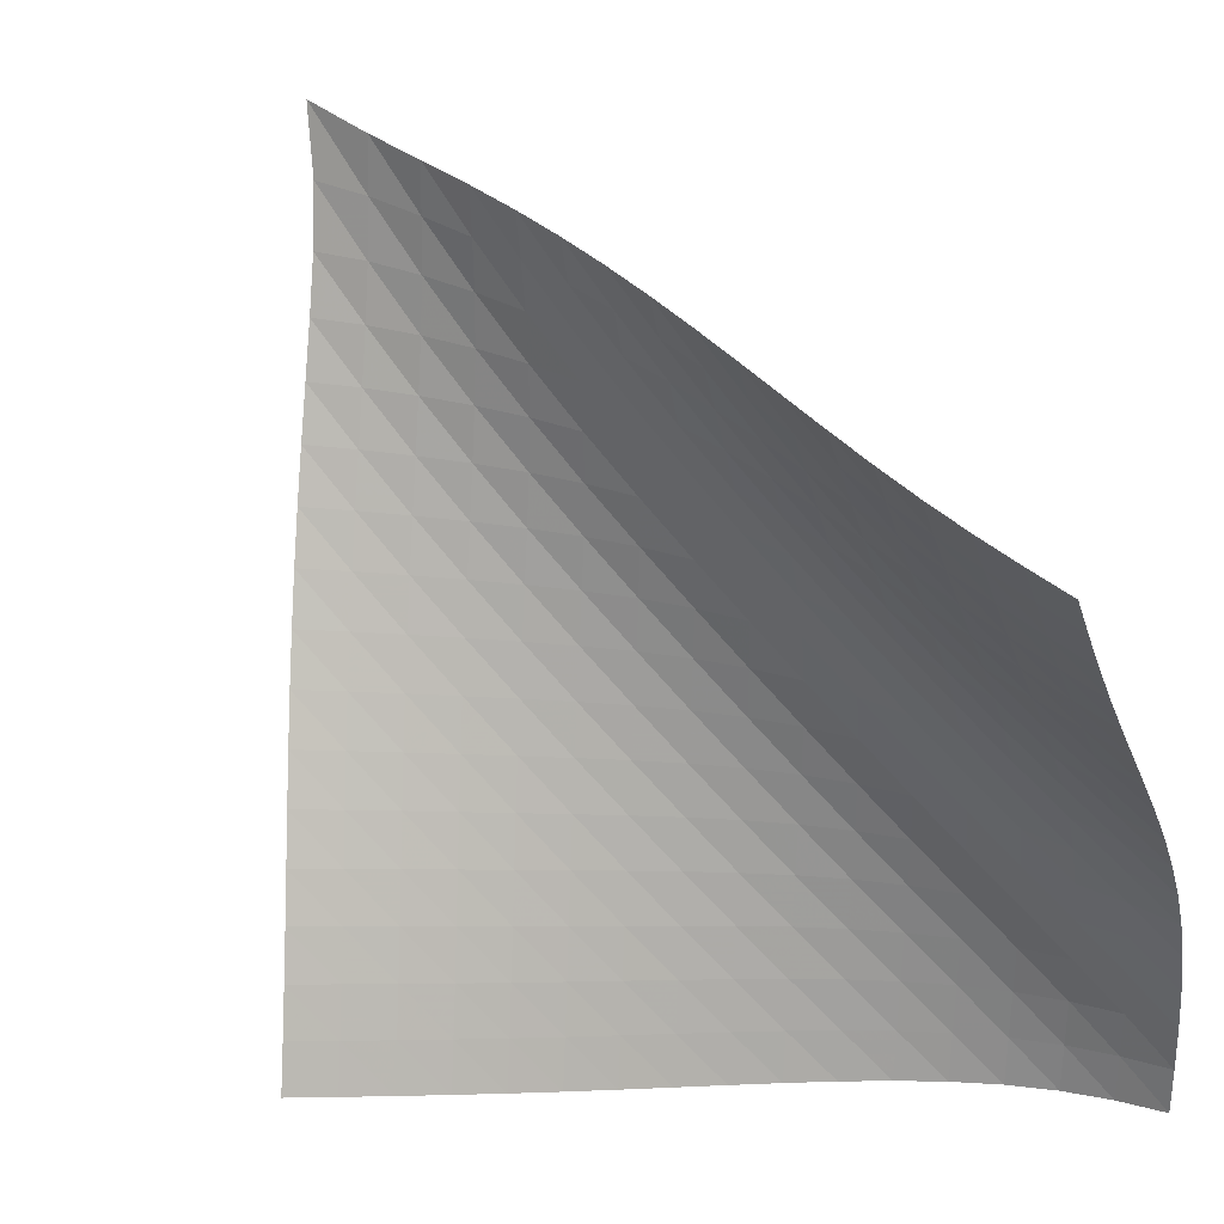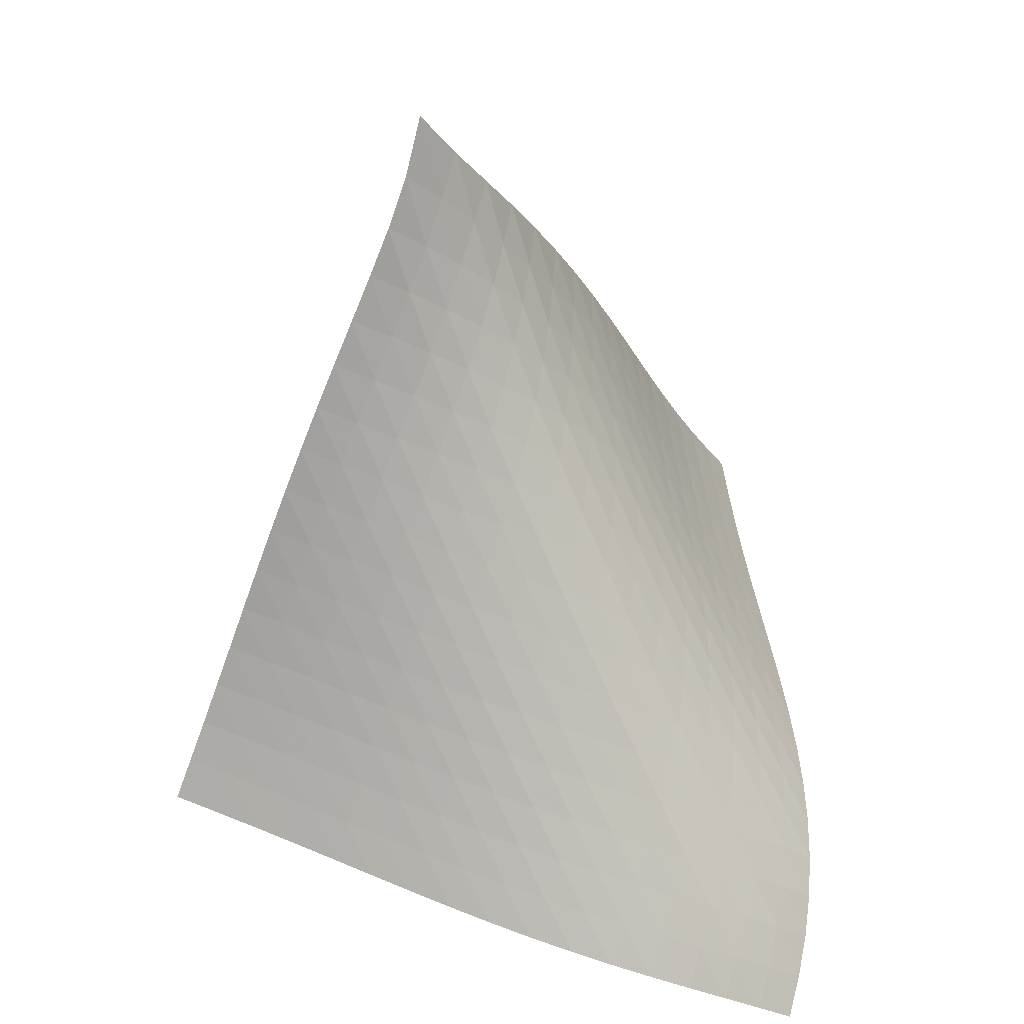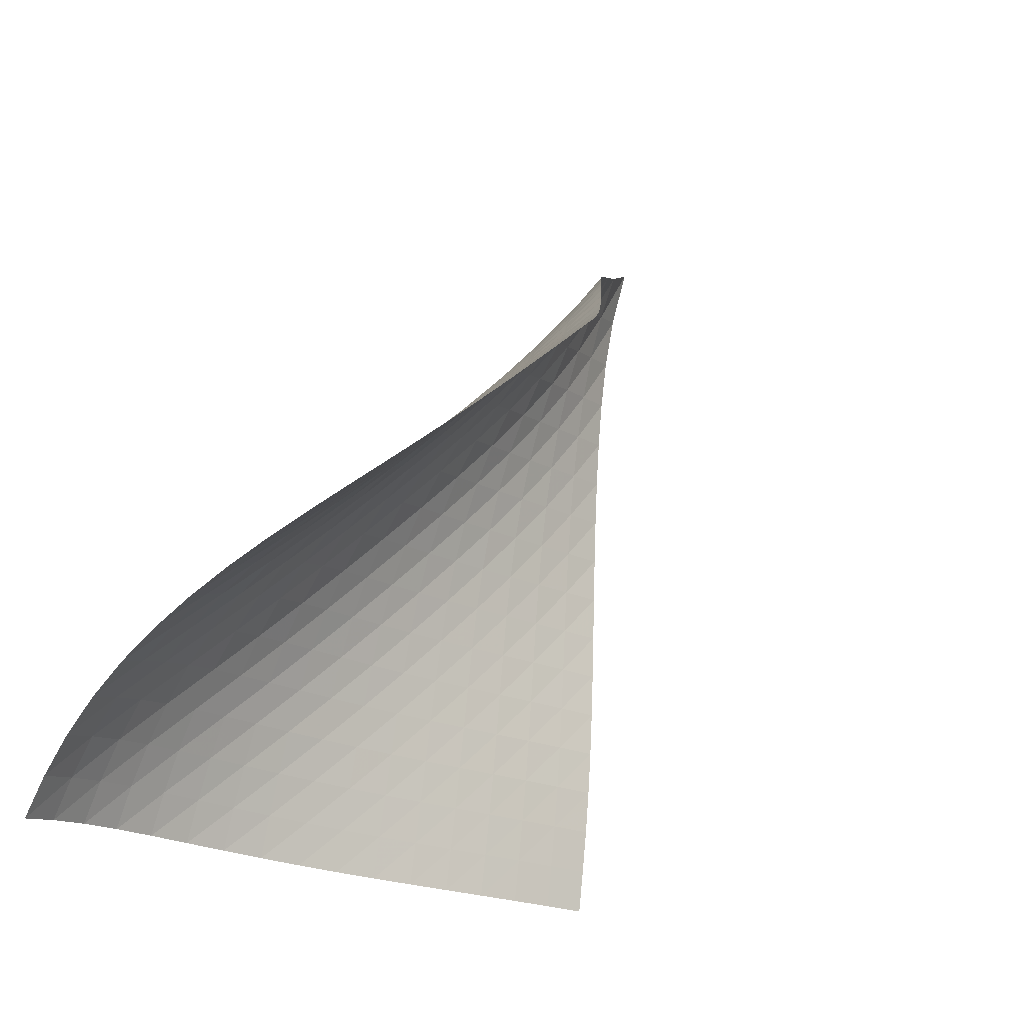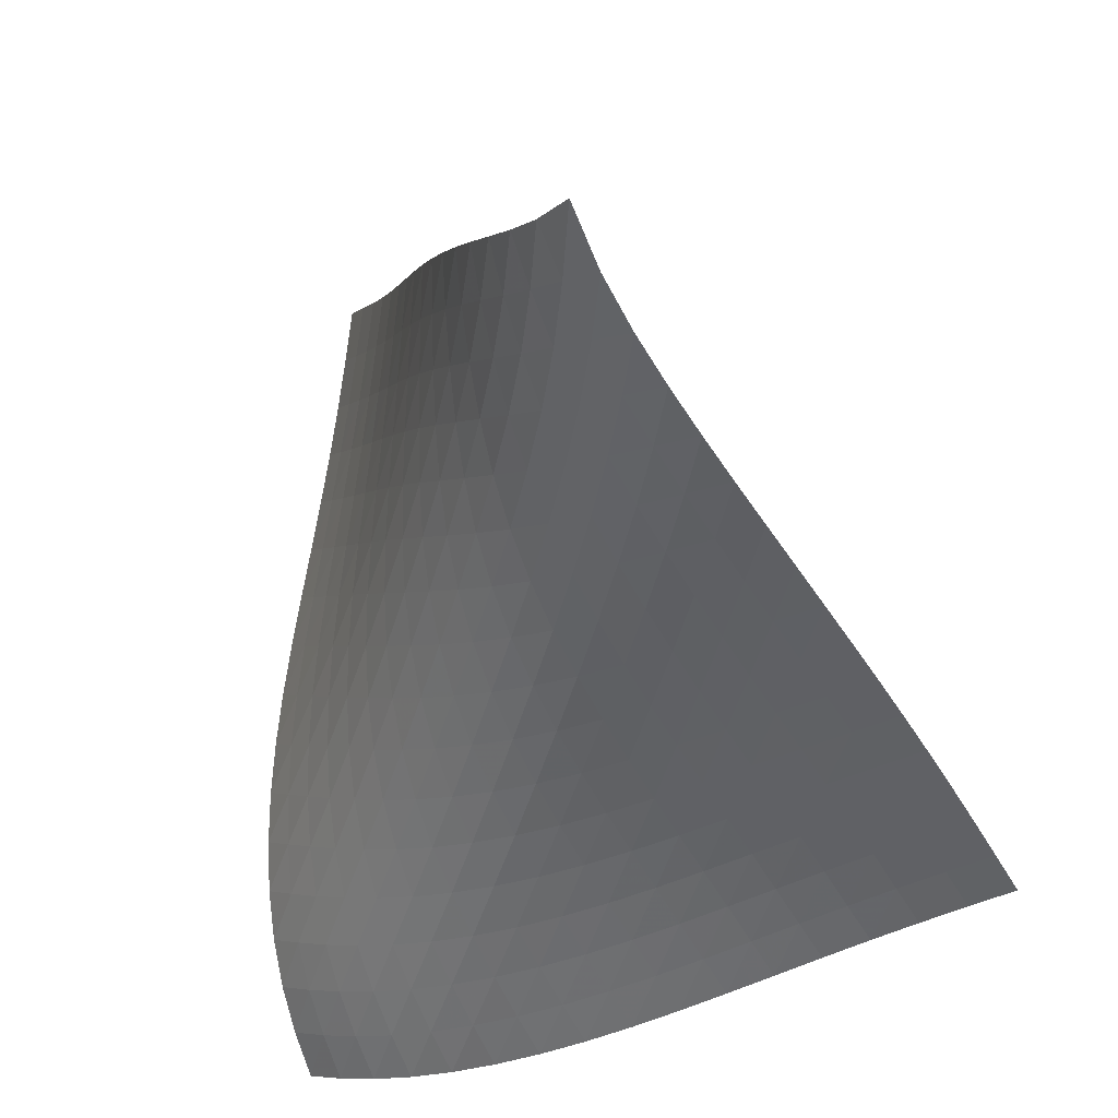
<metadata>
{"format":"obj","ext":"obj","renderer":"f3d","projection":"perspective","resolution":1024,"background":"white","views":[{"elev":69.0,"azim":-18.8,"up":"+Z"},{"elev":41.7,"azim":93.5,"up":"+Y"},{"elev":-48.7,"azim":-134.6,"up":"+Y"},{"elev":-21.0,"azim":-168.3,"up":"+Z"}]}
</metadata>
<code>
v -6.492 -0.0378 6.492
v -0.3396 -11.8 10.99
v -10.99 -11.8 0.3396
v 1.178 -15.82 -1.178
v -10.73 -11.13 0.7164
v -10.47 -10.45 1.083
v -10.21 -9.749 1.433
v -9.95 -9.037 1.766
v -9.687 -8.313 2.086
v -9.419 -7.581 2.399
v -9.145 -6.844 2.711
v -8.863 -6.105 3.029
v -8.572 -5.368 3.358
v -8.272 -4.634 3.704
v -7.962 -3.904 4.07
v -7.644 -3.179 4.462
v -7.323 -2.456 4.885
v -7.008 -1.722 5.35
v -6.718 -0.9443 5.875
v -5.875 -0.9443 6.718
v -5.35 -1.722 7.008
v -4.885 -2.456 7.323
v -4.462 -3.179 7.644
v -4.07 -3.904 7.962
v -3.704 -4.634 8.272
v -3.358 -5.368 8.572
v -3.029 -6.105 8.863
v -2.711 -6.844 9.145
v -2.399 -7.581 9.419
v -2.086 -8.313 9.687
v -1.766 -9.037 9.95
v -1.433 -9.749 10.21
v -1.083 -10.45 10.47
v -0.7164 -11.13 10.73
v -0.1826 -12.02 10.22
v -0.01622 -12.22 9.453
v 0.1634 -12.42 8.681
v 0.3555 -12.62 7.907
v 0.5562 -12.81 7.131
v 0.7588 -12.99 6.352
v 0.9552 -13.18 5.569
v 1.137 -13.36 4.782
v 1.294 -13.56 3.993
v 1.419 -13.77 3.203
v 1.503 -14.01 2.418
v 1.541 -14.28 1.642
v 1.527 -14.59 0.886
v 1.459 -14.95 0.159
v 1.34 -15.36 -0.5297
v 0.5297 -15.36 -1.34
v -0.159 -14.95 -1.459
v -0.886 -14.59 -1.527
v -1.642 -14.28 -1.541
v -2.418 -14.01 -1.503
v -3.203 -13.77 -1.419
v -3.993 -13.56 -1.294
v -4.782 -13.36 -1.137
v -5.569 -13.18 -0.9552
v -6.352 -12.99 -0.7588
v -7.131 -12.81 -0.5562
v -7.907 -12.62 -0.3555
v -8.681 -12.42 -0.1634
v -9.453 -12.22 0.01622
v -10.22 -12.02 0.1826
v -6.095 -1.537 6.095
v -6.348 -2.201 5.523
v -6.629 -2.873 5.002
v -6.924 -3.554 4.525
v -7.224 -4.244 4.087
v -7.522 -4.944 3.68
v -7.815 -5.654 3.302
v -8.101 -6.371 2.945
v -8.38 -7.093 2.606
v -8.652 -7.817 2.276
v -8.918 -8.539 1.951
v -9.181 -9.256 1.621
v -9.441 -9.963 1.282
v -9.701 -10.66 0.9279
v -9.962 -11.34 0.5598
v -5.523 -2.201 6.348
v -5.726 -2.751 5.726
v -5.962 -3.344 5.148
v -6.223 -3.965 4.614
v -6.498 -4.609 4.124
v -6.78 -5.273 3.673
v -7.062 -5.953 3.257
v -7.341 -6.647 2.87
v -7.616 -7.35 2.506
v -7.886 -8.059 2.157
v -8.151 -8.769 1.816
v -8.412 -9.477 1.474
v -8.672 -10.18 1.126
v -8.931 -10.87 0.7663
v -9.191 -11.55 0.3948
v -5.002 -2.873 6.629
v -5.148 -3.344 5.962
v -5.329 -3.86 5.329
v -5.544 -4.415 4.736
v -5.786 -5.003 4.189
v -6.045 -5.622 3.686
v -6.313 -6.266 3.226
v -6.584 -6.931 2.802
v -6.854 -7.612 2.409
v -7.12 -8.304 2.037
v -7.383 -9.001 1.678
v -7.644 -9.698 1.322
v -7.902 -10.39 0.963
v -8.161 -11.08 0.5952
v -8.42 -11.75 0.2182
v -4.525 -3.554 6.924
v -4.614 -3.965 6.223
v -4.736 -4.415 5.544
v -4.898 -4.903 4.898
v -5.096 -5.43 4.291
v -5.323 -5.996 3.732
v -5.571 -6.597 3.22
v -5.829 -7.227 2.752
v -6.092 -7.881 2.322
v -6.355 -8.552 1.921
v -6.616 -9.233 1.54
v -6.875 -9.918 1.167
v -7.132 -10.6 0.7941
v -7.389 -11.28 0.416
v -7.647 -11.95 0.03132
v -4.087 -4.244 7.224
v -4.124 -4.609 6.498
v -4.189 -5.003 5.786
v -4.291 -5.43 5.096
v -4.437 -5.896 4.437
v -4.623 -6.404 3.82
v -4.841 -6.955 3.252
v -5.081 -7.543 2.732
v -5.333 -8.163 2.258
v -5.59 -8.808 1.821
v -5.849 -9.468 1.41
v -6.105 -10.14 1.015
v -6.361 -10.81 0.6249
v -6.617 -11.48 0.2334
v -6.873 -12.14 -0.1615
v -3.68 -4.944 7.522
v -3.673 -5.273 6.78
v -3.686 -5.622 6.045
v -3.732 -5.996 5.323
v -3.82 -6.404 4.623
v -3.956 -6.854 3.956
v -4.134 -7.349 3.332
v -4.346 -7.889 2.757
v -4.581 -8.468 2.231
v -4.828 -9.08 1.749
v -5.081 -9.714 1.302
v -5.335 -10.36 0.8771
v -5.588 -11.02 0.4644
v -5.842 -11.68 0.05543
v -6.096 -12.34 -0.3533
v -3.302 -5.654 7.815
v -3.257 -5.953 7.062
v -3.226 -6.266 6.313
v -3.22 -6.597 5.571
v -3.252 -6.955 4.841
v -3.332 -7.349 4.134
v -3.461 -7.788 3.461
v -3.635 -8.274 2.832
v -3.843 -8.806 2.251
v -4.073 -9.377 1.719
v -4.315 -9.979 1.227
v -4.564 -10.6 0.7652
v -4.814 -11.24 0.3233
v -5.065 -11.88 -0.1085
v -5.316 -12.53 -0.5352
v -2.945 -6.371 8.101
v -2.87 -6.647 7.341
v -2.802 -6.931 6.584
v -2.752 -7.227 5.829
v -2.732 -7.543 5.081
v -2.757 -7.889 4.346
v -2.832 -8.274 3.635
v -2.958 -8.706 2.958
v -3.129 -9.185 2.325
v -3.332 -9.709 1.738
v -3.557 -10.27 1.196
v -3.795 -10.86 0.6906
v -4.039 -11.47 0.2124
v -4.286 -12.1 -0.2484
v -4.533 -12.73 -0.698
v -2.606 -7.093 8.38
v -2.506 -7.35 7.616
v -2.409 -7.612 6.854
v -2.322 -7.881 6.092
v -2.258 -8.163 5.333
v -2.231 -8.468 4.581
v -2.251 -8.806 3.843
v -2.325 -9.185 3.129
v -2.449 -9.611 2.449
v -2.615 -10.08 1.81
v -2.814 -10.6 1.216
v -3.034 -11.15 0.6615
v -3.267 -11.73 0.1409
v -3.506 -12.33 -0.3549
v -3.749 -12.94 -0.8325
v -2.276 -7.817 8.652
v -2.157 -8.059 7.886
v -2.037 -8.304 7.12
v -1.921 -8.552 6.355
v -1.821 -8.808 5.59
v -1.749 -9.08 4.828
v -1.719 -9.377 4.073
v -1.738 -9.709 3.332
v -1.81 -10.08 2.615
v -1.932 -10.5 1.932
v -2.094 -10.97 1.287
v -2.288 -11.47 0.6826
v -2.503 -12.01 0.1156
v -2.73 -12.58 -0.42
v -2.965 -13.17 -0.9304
v -1.951 -8.539 8.918
v -1.816 -8.769 8.151
v -1.678 -9.001 7.383
v -1.54 -9.233 6.616
v -1.41 -9.468 5.849
v -1.302 -9.714 5.081
v -1.227 -9.979 4.315
v -1.196 -10.27 3.557
v -1.216 -10.6 2.814
v -1.287 -10.97 2.094
v -1.406 -11.38 1.406
v -1.565 -11.84 0.7539
v -1.754 -12.34 0.1399
v -1.964 -12.87 -0.4382
v -2.187 -13.43 -0.9847
v -1.621 -9.256 9.181
v -1.474 -9.477 8.412
v -1.322 -9.698 7.644
v -1.167 -9.918 6.875
v -1.015 -10.14 6.105
v -0.8771 -10.36 5.335
v -0.7652 -10.6 4.564
v -0.6906 -10.86 3.795
v -0.6615 -11.15 3.034
v -0.6826 -11.47 2.288
v -0.7539 -11.84 1.565
v -0.8713 -12.25 0.8713
v -1.028 -12.7 0.2137
v -1.214 -13.19 -0.4063
v -1.422 -13.72 -0.9901
v -1.282 -9.963 9.441
v -1.126 -10.18 8.672
v -0.963 -10.39 7.902
v -0.7941 -10.6 7.132
v -0.6249 -10.81 6.361
v -0.4644 -11.02 5.588
v -0.3233 -11.24 4.814
v -0.2124 -11.47 4.039
v -0.1409 -11.73 3.267
v -0.1156 -12.01 2.503
v -0.1399 -12.34 1.754
v -0.2137 -12.7 1.028
v -0.333 -13.11 0.333
v -0.4911 -13.57 -0.3248
v -0.6788 -14.06 -0.9439
v -0.9279 -10.66 9.701
v -0.7663 -10.87 8.931
v -0.5952 -11.08 8.161
v -0.416 -11.28 7.389
v -0.2334 -11.48 6.617
v -0.05543 -11.68 5.842
v 0.1085 -11.88 5.065
v 0.2484 -12.1 4.286
v 0.3549 -12.33 3.506
v 0.42 -12.58 2.73
v 0.4382 -12.87 1.964
v 0.4063 -13.19 1.214
v 0.3248 -13.57 0.4911
v 0.1976 -13.98 -0.1976
v 0.03268 -14.45 -0.8471
v -0.5598 -11.34 9.962
v -0.3948 -11.55 9.191
v -0.2182 -11.75 8.42
v -0.03132 -11.95 7.647
v 0.1615 -12.14 6.873
v 0.3533 -12.34 6.096
v 0.5352 -12.53 5.316
v 0.698 -12.73 4.533
v 0.8325 -12.94 3.749
v 0.9304 -13.17 2.965
v 0.9847 -13.43 2.187
v 0.9901 -13.72 1.422
v 0.9439 -14.06 0.6788
v 0.8471 -14.45 -0.03268
v 0.705 -14.88 -0.705
f 289 49 4
f 289 4 50
f 5 79 64
f 5 64 3
f 79 94 63
f 79 63 64
f 94 109 62
f 94 62 63
f 109 124 61
f 109 61 62
f 124 139 60
f 124 60 61
f 139 154 59
f 139 59 60
f 154 169 58
f 154 58 59
f 169 184 57
f 169 57 58
f 184 199 56
f 184 56 57
f 199 214 55
f 199 55 56
f 214 229 54
f 214 54 55
f 229 244 53
f 229 53 54
f 244 259 52
f 244 52 53
f 259 274 51
f 259 51 52
f 274 289 50
f 274 50 51
f 1 20 65
f 1 65 19
f 19 65 66
f 19 66 18
f 18 66 67
f 18 67 17
f 17 67 68
f 17 68 16
f 16 68 69
f 16 69 15
f 15 69 70
f 15 70 14
f 14 70 71
f 14 71 13
f 13 71 72
f 13 72 12
f 12 72 73
f 12 73 11
f 11 73 74
f 11 74 10
f 10 74 75
f 10 75 9
f 9 75 76
f 9 76 8
f 8 76 77
f 8 77 7
f 7 77 78
f 7 78 6
f 6 78 79
f 6 79 5
f 20 21 80
f 20 80 65
f 65 80 81
f 65 81 66
f 66 81 82
f 66 82 67
f 67 82 83
f 67 83 68
f 68 83 84
f 68 84 69
f 69 84 85
f 69 85 70
f 70 85 86
f 70 86 71
f 71 86 87
f 71 87 72
f 72 87 88
f 72 88 73
f 73 88 89
f 73 89 74
f 74 89 90
f 74 90 75
f 75 90 91
f 75 91 76
f 76 91 92
f 76 92 77
f 77 92 93
f 77 93 78
f 78 93 94
f 78 94 79
f 21 22 95
f 21 95 80
f 80 95 96
f 80 96 81
f 81 96 97
f 81 97 82
f 82 97 98
f 82 98 83
f 83 98 99
f 83 99 84
f 84 99 100
f 84 100 85
f 85 100 101
f 85 101 86
f 86 101 102
f 86 102 87
f 87 102 103
f 87 103 88
f 88 103 104
f 88 104 89
f 89 104 105
f 89 105 90
f 90 105 106
f 90 106 91
f 91 106 107
f 91 107 92
f 92 107 108
f 92 108 93
f 93 108 109
f 93 109 94
f 22 23 110
f 22 110 95
f 95 110 111
f 95 111 96
f 96 111 112
f 96 112 97
f 97 112 113
f 97 113 98
f 98 113 114
f 98 114 99
f 99 114 115
f 99 115 100
f 100 115 116
f 100 116 101
f 101 116 117
f 101 117 102
f 102 117 118
f 102 118 103
f 103 118 119
f 103 119 104
f 104 119 120
f 104 120 105
f 105 120 121
f 105 121 106
f 106 121 122
f 106 122 107
f 107 122 123
f 107 123 108
f 108 123 124
f 108 124 109
f 23 24 125
f 23 125 110
f 110 125 126
f 110 126 111
f 111 126 127
f 111 127 112
f 112 127 128
f 112 128 113
f 113 128 129
f 113 129 114
f 114 129 130
f 114 130 115
f 115 130 131
f 115 131 116
f 116 131 132
f 116 132 117
f 117 132 133
f 117 133 118
f 118 133 134
f 118 134 119
f 119 134 135
f 119 135 120
f 120 135 136
f 120 136 121
f 121 136 137
f 121 137 122
f 122 137 138
f 122 138 123
f 123 138 139
f 123 139 124
f 24 25 140
f 24 140 125
f 125 140 141
f 125 141 126
f 126 141 142
f 126 142 127
f 127 142 143
f 127 143 128
f 128 143 144
f 128 144 129
f 129 144 145
f 129 145 130
f 130 145 146
f 130 146 131
f 131 146 147
f 131 147 132
f 132 147 148
f 132 148 133
f 133 148 149
f 133 149 134
f 134 149 150
f 134 150 135
f 135 150 151
f 135 151 136
f 136 151 152
f 136 152 137
f 137 152 153
f 137 153 138
f 138 153 154
f 138 154 139
f 25 26 155
f 25 155 140
f 140 155 156
f 140 156 141
f 141 156 157
f 141 157 142
f 142 157 158
f 142 158 143
f 143 158 159
f 143 159 144
f 144 159 160
f 144 160 145
f 145 160 161
f 145 161 146
f 146 161 162
f 146 162 147
f 147 162 163
f 147 163 148
f 148 163 164
f 148 164 149
f 149 164 165
f 149 165 150
f 150 165 166
f 150 166 151
f 151 166 167
f 151 167 152
f 152 167 168
f 152 168 153
f 153 168 169
f 153 169 154
f 26 27 170
f 26 170 155
f 155 170 171
f 155 171 156
f 156 171 172
f 156 172 157
f 157 172 173
f 157 173 158
f 158 173 174
f 158 174 159
f 159 174 175
f 159 175 160
f 160 175 176
f 160 176 161
f 161 176 177
f 161 177 162
f 162 177 178
f 162 178 163
f 163 178 179
f 163 179 164
f 164 179 180
f 164 180 165
f 165 180 181
f 165 181 166
f 166 181 182
f 166 182 167
f 167 182 183
f 167 183 168
f 168 183 184
f 168 184 169
f 27 28 185
f 27 185 170
f 170 185 186
f 170 186 171
f 171 186 187
f 171 187 172
f 172 187 188
f 172 188 173
f 173 188 189
f 173 189 174
f 174 189 190
f 174 190 175
f 175 190 191
f 175 191 176
f 176 191 192
f 176 192 177
f 177 192 193
f 177 193 178
f 178 193 194
f 178 194 179
f 179 194 195
f 179 195 180
f 180 195 196
f 180 196 181
f 181 196 197
f 181 197 182
f 182 197 198
f 182 198 183
f 183 198 199
f 183 199 184
f 28 29 200
f 28 200 185
f 185 200 201
f 185 201 186
f 186 201 202
f 186 202 187
f 187 202 203
f 187 203 188
f 188 203 204
f 188 204 189
f 189 204 205
f 189 205 190
f 190 205 206
f 190 206 191
f 191 206 207
f 191 207 192
f 192 207 208
f 192 208 193
f 193 208 209
f 193 209 194
f 194 209 210
f 194 210 195
f 195 210 211
f 195 211 196
f 196 211 212
f 196 212 197
f 197 212 213
f 197 213 198
f 198 213 214
f 198 214 199
f 29 30 215
f 29 215 200
f 200 215 216
f 200 216 201
f 201 216 217
f 201 217 202
f 202 217 218
f 202 218 203
f 203 218 219
f 203 219 204
f 204 219 220
f 204 220 205
f 205 220 221
f 205 221 206
f 206 221 222
f 206 222 207
f 207 222 223
f 207 223 208
f 208 223 224
f 208 224 209
f 209 224 225
f 209 225 210
f 210 225 226
f 210 226 211
f 211 226 227
f 211 227 212
f 212 227 228
f 212 228 213
f 213 228 229
f 213 229 214
f 30 31 230
f 30 230 215
f 215 230 231
f 215 231 216
f 216 231 232
f 216 232 217
f 217 232 233
f 217 233 218
f 218 233 234
f 218 234 219
f 219 234 235
f 219 235 220
f 220 235 236
f 220 236 221
f 221 236 237
f 221 237 222
f 222 237 238
f 222 238 223
f 223 238 239
f 223 239 224
f 224 239 240
f 224 240 225
f 225 240 241
f 225 241 226
f 226 241 242
f 226 242 227
f 227 242 243
f 227 243 228
f 228 243 244
f 228 244 229
f 31 32 245
f 31 245 230
f 230 245 246
f 230 246 231
f 231 246 247
f 231 247 232
f 232 247 248
f 232 248 233
f 233 248 249
f 233 249 234
f 234 249 250
f 234 250 235
f 235 250 251
f 235 251 236
f 236 251 252
f 236 252 237
f 237 252 253
f 237 253 238
f 238 253 254
f 238 254 239
f 239 254 255
f 239 255 240
f 240 255 256
f 240 256 241
f 241 256 257
f 241 257 242
f 242 257 258
f 242 258 243
f 243 258 259
f 243 259 244
f 32 33 260
f 32 260 245
f 245 260 261
f 245 261 246
f 246 261 262
f 246 262 247
f 247 262 263
f 247 263 248
f 248 263 264
f 248 264 249
f 249 264 265
f 249 265 250
f 250 265 266
f 250 266 251
f 251 266 267
f 251 267 252
f 252 267 268
f 252 268 253
f 253 268 269
f 253 269 254
f 254 269 270
f 254 270 255
f 255 270 271
f 255 271 256
f 256 271 272
f 256 272 257
f 257 272 273
f 257 273 258
f 258 273 274
f 258 274 259
f 33 34 275
f 33 275 260
f 260 275 276
f 260 276 261
f 261 276 277
f 261 277 262
f 262 277 278
f 262 278 263
f 263 278 279
f 263 279 264
f 264 279 280
f 264 280 265
f 265 280 281
f 265 281 266
f 266 281 282
f 266 282 267
f 267 282 283
f 267 283 268
f 268 283 284
f 268 284 269
f 269 284 285
f 269 285 270
f 270 285 286
f 270 286 271
f 271 286 287
f 271 287 272
f 272 287 288
f 272 288 273
f 273 288 289
f 273 289 274
f 34 2 35
f 34 35 275
f 275 35 36
f 275 36 276
f 276 36 37
f 276 37 277
f 277 37 38
f 277 38 278
f 278 38 39
f 278 39 279
f 279 39 40
f 279 40 280
f 280 40 41
f 280 41 281
f 281 41 42
f 281 42 282
f 282 42 43
f 282 43 283
f 283 43 44
f 283 44 284
f 284 44 45
f 284 45 285
f 285 45 46
f 285 46 286
f 286 46 47
f 286 47 287
f 287 47 48
f 287 48 288
f 288 48 49
f 288 49 289

</code>
